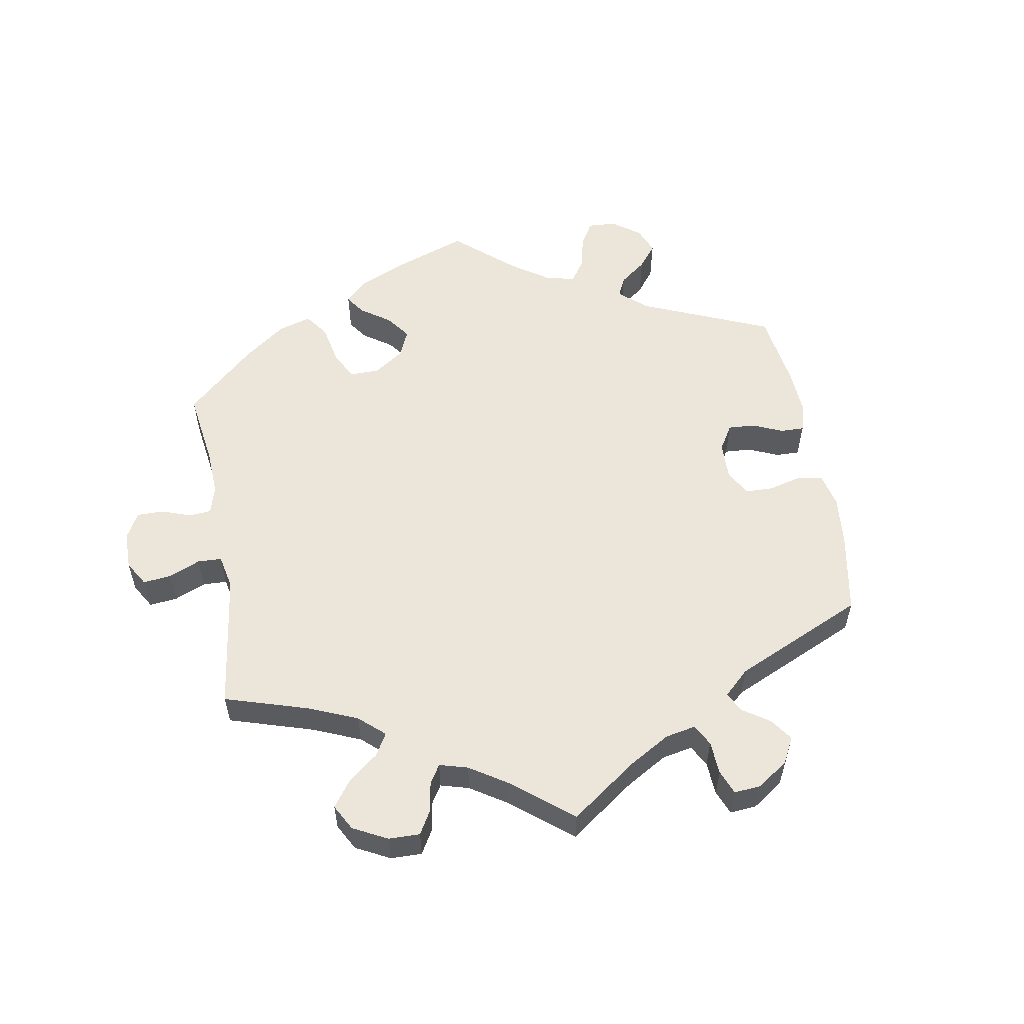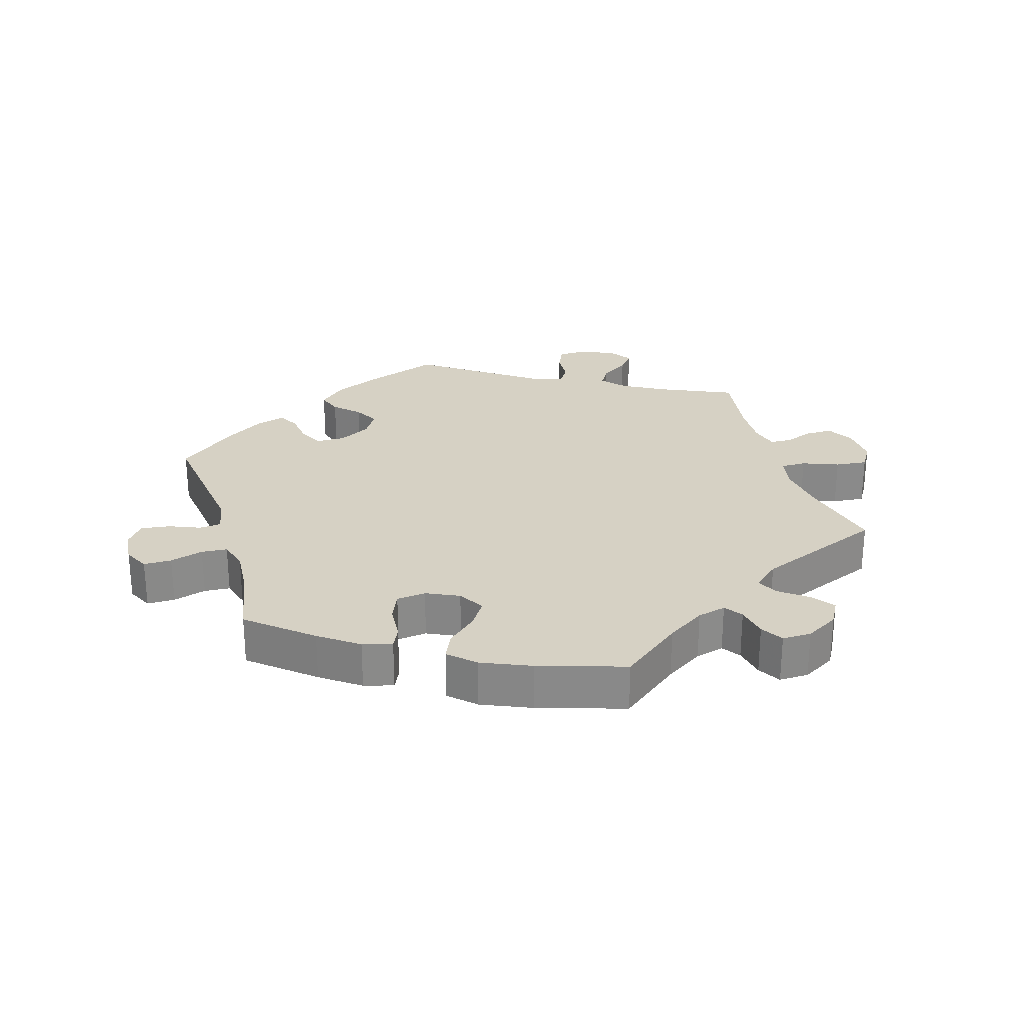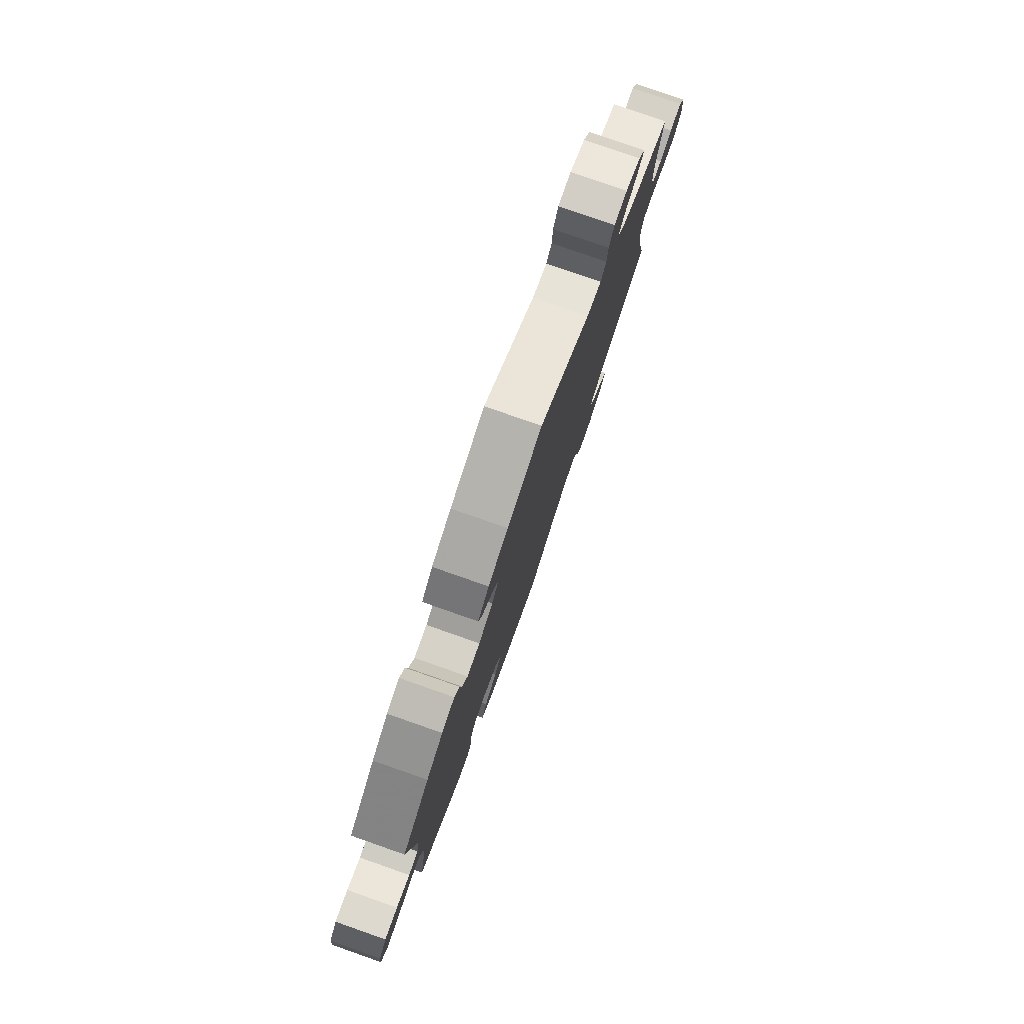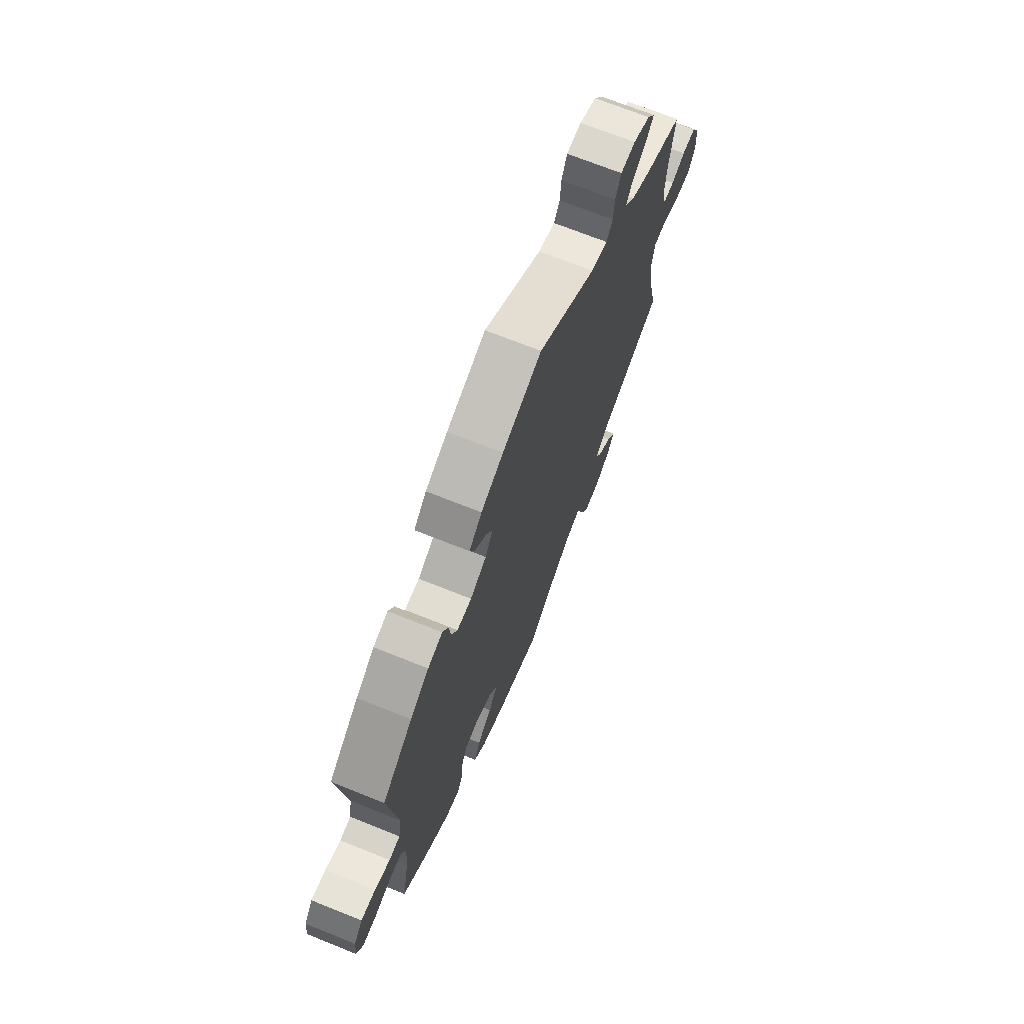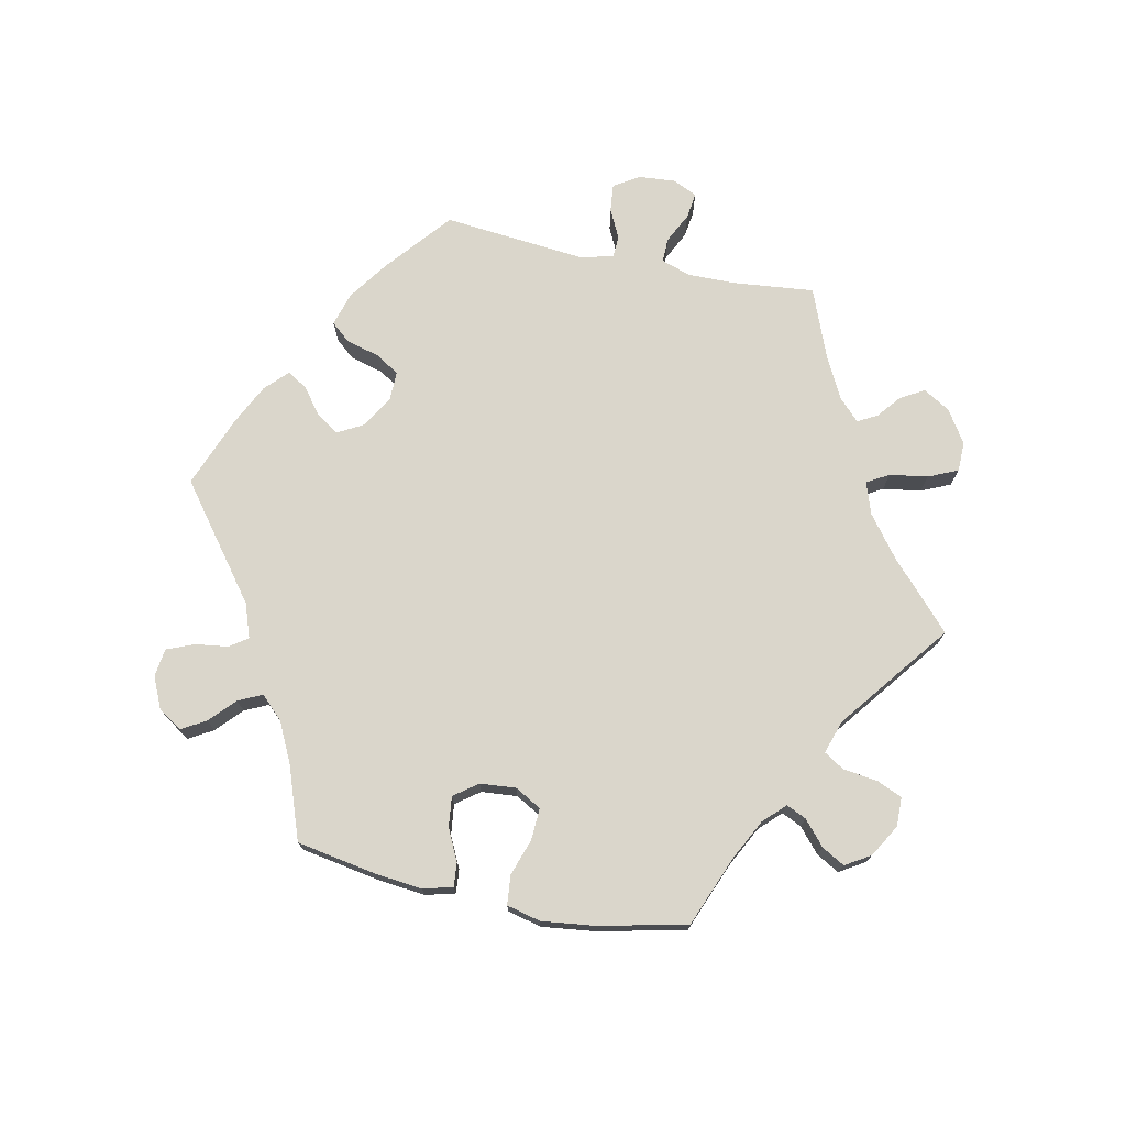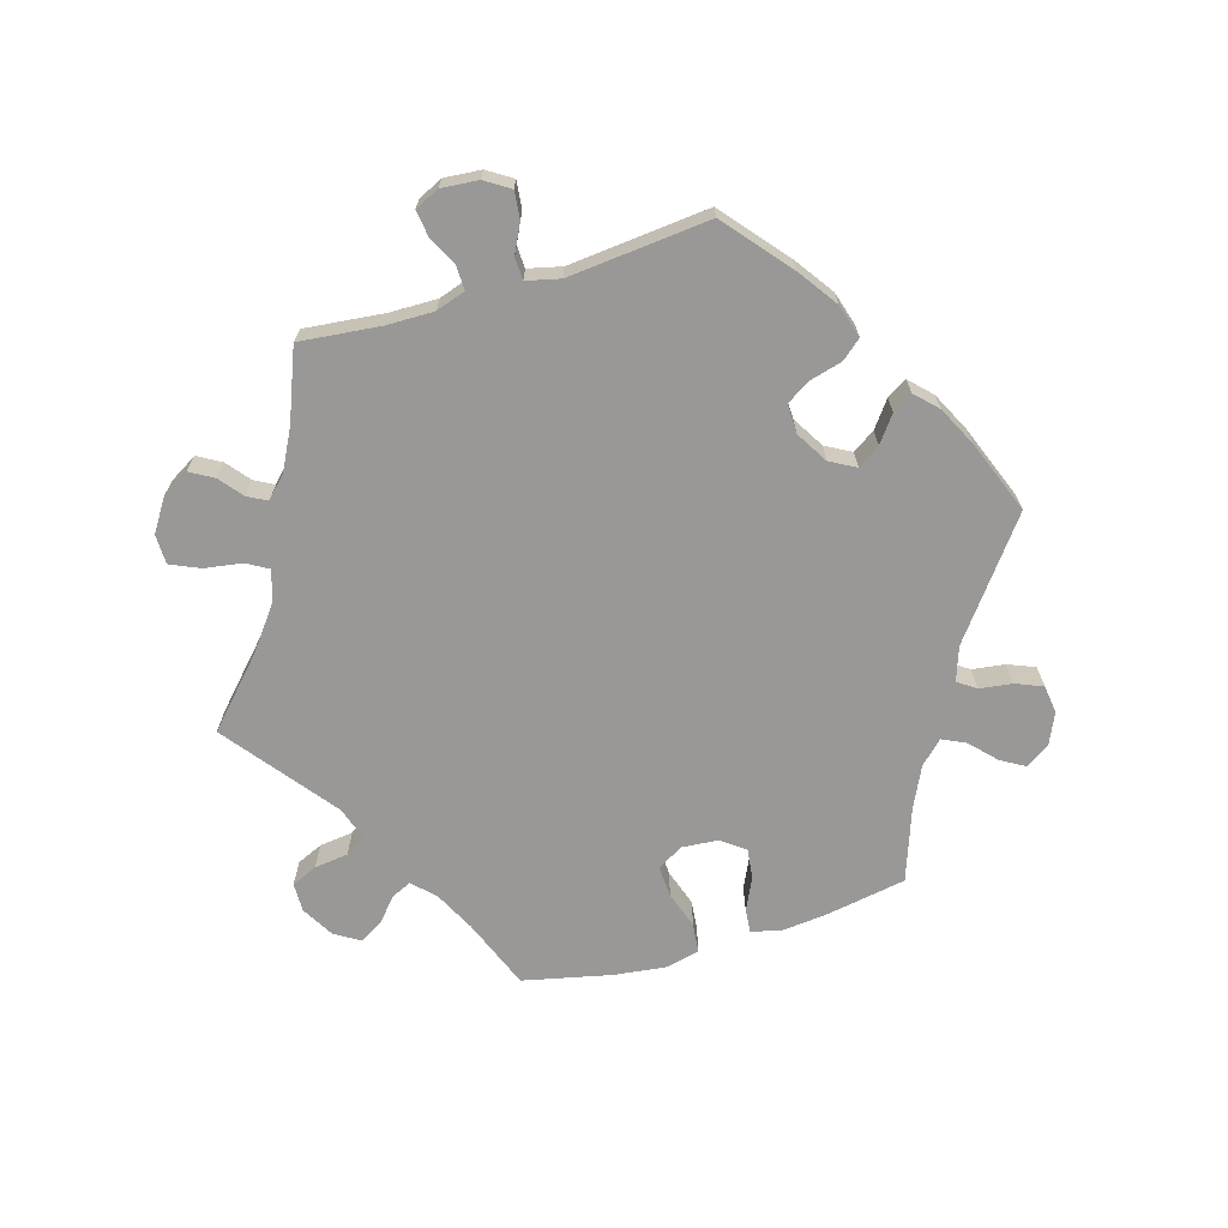
<metadata>
{"format":"obj","ext":"obj","renderer":"f3d","projection":"perspective","resolution":1024,"background":"white","views":[{"elev":56.1,"azim":-69.8,"up":"+Y"},{"elev":26.8,"azim":163.4,"up":"+Y"},{"elev":79.3,"azim":109.3,"up":"+Z"},{"elev":70.2,"azim":111.9,"up":"+Z"},{"elev":74.1,"azim":161.8,"up":"+Y"},{"elev":-68.7,"azim":-13.5,"up":"+Y"}]}
</metadata>
<code>
v 0.474 0.07 0.079
v 0.484 0.07 0.026
v 0.517 0.07 0.023
v 0.563 0.07 0.042
v 0.607 0.07 0.048
v 0.633 0.07 0.014
v 0.638 0.07 -0.037
v 0.619 0.07 -0.075
v 0.577 0.07 -0.075
v 0.527 0.07 -0.06
v 0.488 0.07 -0.063
v 0.475 0.07 -0.108
v 0.48 0.07 -0.176
v 0.501 0.07 -0.289
v 0.408 0.07 -0.367
v 0.35 0.07 -0.409
v 0.306 0.07 -0.421
v 0.291 0.07 -0.389
v 0.287 0.07 -0.336
v 0.269 0.07 -0.294
v 0.225 0.07 -0.289
v 0.176 0.07 -0.312
v 0.153 0.07 -0.351
v 0.179 0.07 -0.391
v 0.223 0.07 -0.43
v 0.241 0.07 -0.47
v 0.203 0.07 -0.506
v 0.13 0.07 -0.537
v 0 0.07 -0.578
v -0.09 0.07 -0.507
v -0.147 0.07 -0.47
v -0.19 0.07 -0.459
v -0.209 0.07 -0.486
v -0.218 0.07 -0.533
v -0.238 0.07 -0.567
v -0.282 0.07 -0.566
v -0.331 0.07 -0.538
v -0.352 0.07 -0.5
v -0.327 0.07 -0.466
v -0.286 0.07 -0.435
v -0.269 0.07 -0.403
v -0.308 0.07 -0.368
v -0.501 0.07 -0.289
v -0.471 0.07 -0.159
v -0.461 0.07 -0.082
v -0.471 0.07 -0.032
v -0.509 0.07 -0.032
v -0.563 0.07 -0.053
v -0.611 0.07 -0.058
v -0.634 0.07 -0.02
v -0.631 0.07 0.038
v -0.608 0.07 0.079
v -0.567 0.07 0.079
v -0.525 0.07 0.063
v -0.492 0.07 0.064
v -0.481 0.07 0.107
v -0.484 0.07 0.175
v -0.501 0.07 0.288
v -0.389 0.07 0.338
v -0.327 0.07 0.373
v -0.296 0.07 0.408
v -0.315 0.07 0.439
v -0.357 0.07 0.467
v -0.381 0.07 0.498
v -0.358 0.07 0.531
v -0.307 0.07 0.555
v -0.263 0.07 0.553
v -0.246 0.07 0.515
v -0.243 0.07 0.467
v -0.225 0.07 0.439
v -0.175 0.07 0.454
v -0.001 0.07 0.578
v 0.117 0.07 0.535
v 0.184 0.07 0.504
v 0.222 0.07 0.468
v 0.209 0.07 0.432
v 0.173 0.07 0.396
v 0.153 0.07 0.359
v 0.176 0.07 0.321
v 0.225 0.07 0.294
v 0.269 0.07 0.295
v 0.287 0.07 0.331
v 0.293 0.07 0.38
v 0.31 0.07 0.411
v 0.354 0.07 0.399
v 0.41 0.07 0.362
v 0.501 0.07 0.289
v 0.474 0 0.079
v 0.484 0 0.026
v 0.517 0 0.023
v 0.563 0 0.042
v 0.607 0 0.048
v 0.633 0 0.014
v 0.638 0 -0.037
v 0.619 0 -0.075
v 0.577 0 -0.075
v 0.527 0 -0.06
v 0.488 0 -0.063
v 0.475 0 -0.108
v 0.48 0 -0.176
v 0.501 0 -0.289
v 0.408 0 -0.367
v 0.35 0 -0.409
v 0.306 0 -0.421
v 0.291 0 -0.389
v 0.287 0 -0.336
v 0.269 0 -0.294
v 0.225 0 -0.289
v 0.176 0 -0.312
v 0.153 0 -0.351
v 0.179 0 -0.391
v 0.223 0 -0.43
v 0.241 0 -0.47
v 0.203 0 -0.506
v 0.13 0 -0.537
v 0 0 -0.578
v -0.09 0 -0.507
v -0.147 0 -0.47
v -0.19 0 -0.459
v -0.209 0 -0.486
v -0.218 0 -0.533
v -0.238 0 -0.567
v -0.282 0 -0.566
v -0.331 0 -0.538
v -0.352 0 -0.5
v -0.327 0 -0.466
v -0.286 0 -0.435
v -0.269 0 -0.403
v -0.308 0 -0.368
v -0.501 0 -0.289
v -0.471 0 -0.159
v -0.461 0 -0.082
v -0.471 0 -0.032
v -0.509 0 -0.032
v -0.563 0 -0.053
v -0.611 0 -0.058
v -0.634 0 -0.02
v -0.631 0 0.038
v -0.608 0 0.079
v -0.567 0 0.079
v -0.525 0 0.063
v -0.492 0 0.064
v -0.481 0 0.107
v -0.484 0 0.175
v -0.501 0 0.288
v -0.389 0 0.338
v -0.327 0 0.373
v -0.296 0 0.408
v -0.315 0 0.439
v -0.357 0 0.467
v -0.381 0 0.498
v -0.358 0 0.531
v -0.307 0 0.555
v -0.263 0 0.553
v -0.246 0 0.515
v -0.243 0 0.467
v -0.225 0 0.439
v -0.175 0 0.454
v -0.001 0 0.578
v 0.117 0 0.535
v 0.184 0 0.504
v 0.222 0 0.468
v 0.209 0 0.432
v 0.173 0 0.396
v 0.153 0 0.359
v 0.176 0 0.321
v 0.225 0 0.294
v 0.269 0 0.295
v 0.287 0 0.331
v 0.293 0 0.38
v 0.31 0 0.411
v 0.354 0 0.399
v 0.41 0 0.362
v 0.501 0 0.289
f 86 87 1
f 85 86 1 2
f 82 83 84 85
f 81 82 85 2
f 80 81 2
f 79 80 2
f 74 75 76 77
f 74 77 78
f 71 72 73 74
f 70 71 74 78
f 66 67 68 69
f 66 69 70
f 65 66 70
f 62 63 64 65
f 61 62 65 70
f 60 61 70 78
f 57 58 59
f 56 57 59 60
f 55 56 60 78
f 51 52 53 54
f 51 54 55
f 50 51 55
f 47 48 49 50
f 46 47 50 55
f 42 43 44
f 41 42 44 45
f 37 38 39 40
f 37 40 41
f 36 37 41
f 33 34 35 36
f 32 33 36 41
f 31 32 41 45
f 27 28 29 30
f 24 25 26 27
f 23 24 27 30
f 22 23 30 31
f 16 17 18 19
f 16 19 20
f 13 14 15 16
f 12 13 16 20
f 11 12 20 21
f 7 8 9 10
f 7 10 11
f 6 7 11
f 3 4 5 6
f 3 6 11
f 2 3 11 21
f 46 55 78 79
f 22 31 45 46
f 22 46 79
f 2 21 22 79
f 88 174 173
f 89 88 173 172
f 172 171 170 169
f 89 172 169 168
f 89 168 167
f 89 167 166
f 164 163 162 161
f 165 164 161
f 161 160 159 158
f 165 161 158 157
f 156 155 154 153
f 157 156 153
f 157 153 152
f 152 151 150 149
f 157 152 149 148
f 165 157 148 147
f 146 145 144
f 147 146 144 143
f 165 147 143 142
f 141 140 139 138
f 142 141 138
f 142 138 137
f 137 136 135 134
f 142 137 134 133
f 131 130 129
f 132 131 129 128
f 127 126 125 124
f 128 127 124
f 128 124 123
f 123 122 121 120
f 128 123 120 119
f 132 128 119 118
f 117 116 115 114
f 114 113 112 111
f 117 114 111 110
f 118 117 110 109
f 106 105 104 103
f 107 106 103
f 103 102 101 100
f 107 103 100 99
f 108 107 99 98
f 97 96 95 94
f 98 97 94
f 98 94 93
f 93 92 91 90
f 98 93 90
f 108 98 90 89
f 166 165 142 133
f 133 132 118 109
f 166 133 109
f 166 109 108 89
f 1 88 89 2
f 2 89 90 3
f 3 90 91 4
f 4 91 92 5
f 5 92 93 6
f 6 93 94 7
f 7 94 95 8
f 8 95 96 9
f 9 96 97 10
f 10 97 98 11
f 11 98 99 12
f 12 99 100 13
f 13 100 101 14
f 14 101 102 15
f 15 102 103 16
f 16 103 104 17
f 17 104 105 18
f 18 105 106 19
f 19 106 107 20
f 20 107 108 21
f 21 108 109 22
f 22 109 110 23
f 23 110 111 24
f 24 111 112 25
f 25 112 113 26
f 26 113 114 27
f 27 114 115 28
f 28 115 116 29
f 29 116 117 30
f 30 117 118 31
f 31 118 119 32
f 32 119 120 33
f 33 120 121 34
f 34 121 122 35
f 35 122 123 36
f 36 123 124 37
f 37 124 125 38
f 38 125 126 39
f 39 126 127 40
f 40 127 128 41
f 41 128 129 42
f 42 129 130 43
f 43 130 131 44
f 44 131 132 45
f 45 132 133 46
f 46 133 134 47
f 47 134 135 48
f 48 135 136 49
f 49 136 137 50
f 50 137 138 51
f 51 138 139 52
f 52 139 140 53
f 53 140 141 54
f 54 141 142 55
f 55 142 143 56
f 56 143 144 57
f 57 144 145 58
f 58 145 146 59
f 59 146 147 60
f 60 147 148 61
f 61 148 149 62
f 62 149 150 63
f 63 150 151 64
f 64 151 152 65
f 65 152 153 66
f 66 153 154 67
f 67 154 155 68
f 68 155 156 69
f 69 156 157 70
f 70 157 158 71
f 71 158 159 72
f 72 159 160 73
f 73 160 161 74
f 74 161 162 75
f 75 162 163 76
f 76 163 164 77
f 77 164 165 78
f 78 165 166 79
f 79 166 167 80
f 80 167 168 81
f 81 168 169 82
f 82 169 170 83
f 83 170 171 84
f 84 171 172 85
f 85 172 173 86
f 86 173 174 87
f 87 174 88 1

</code>
